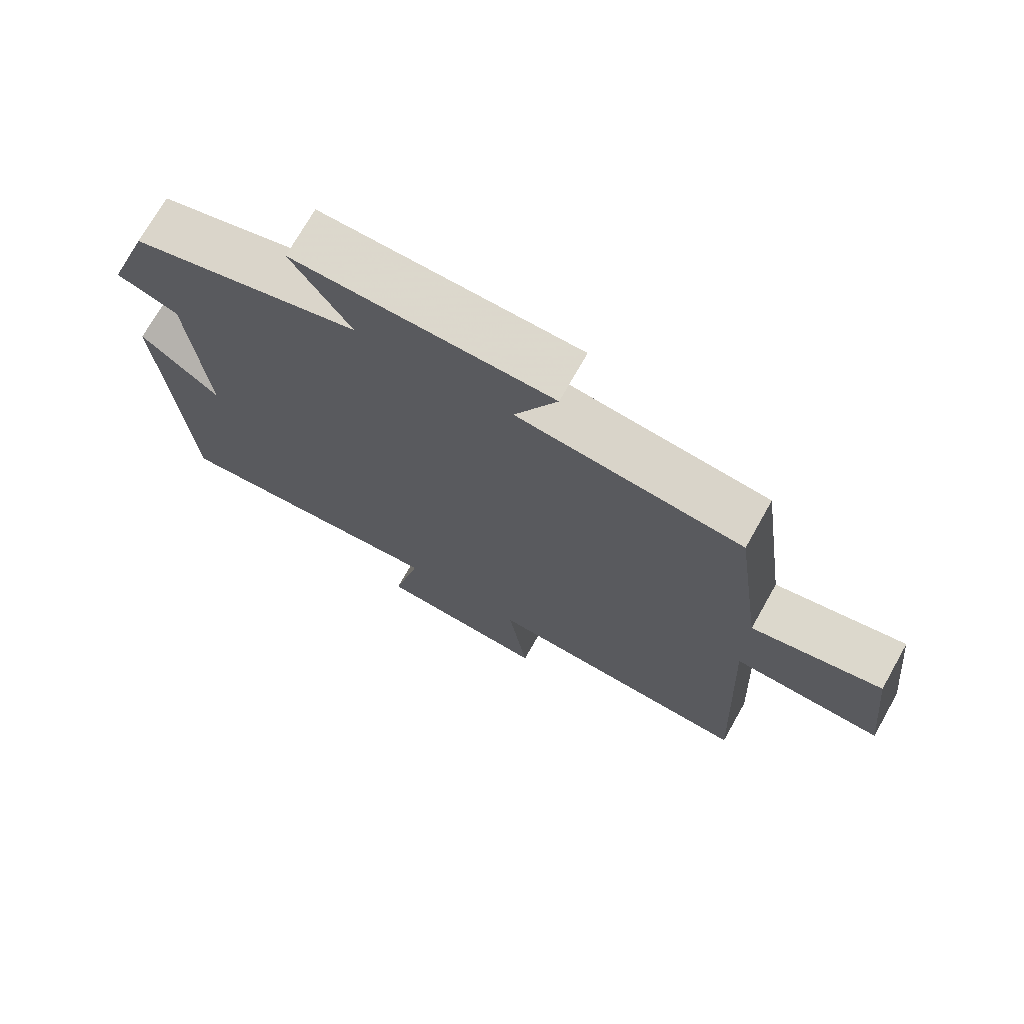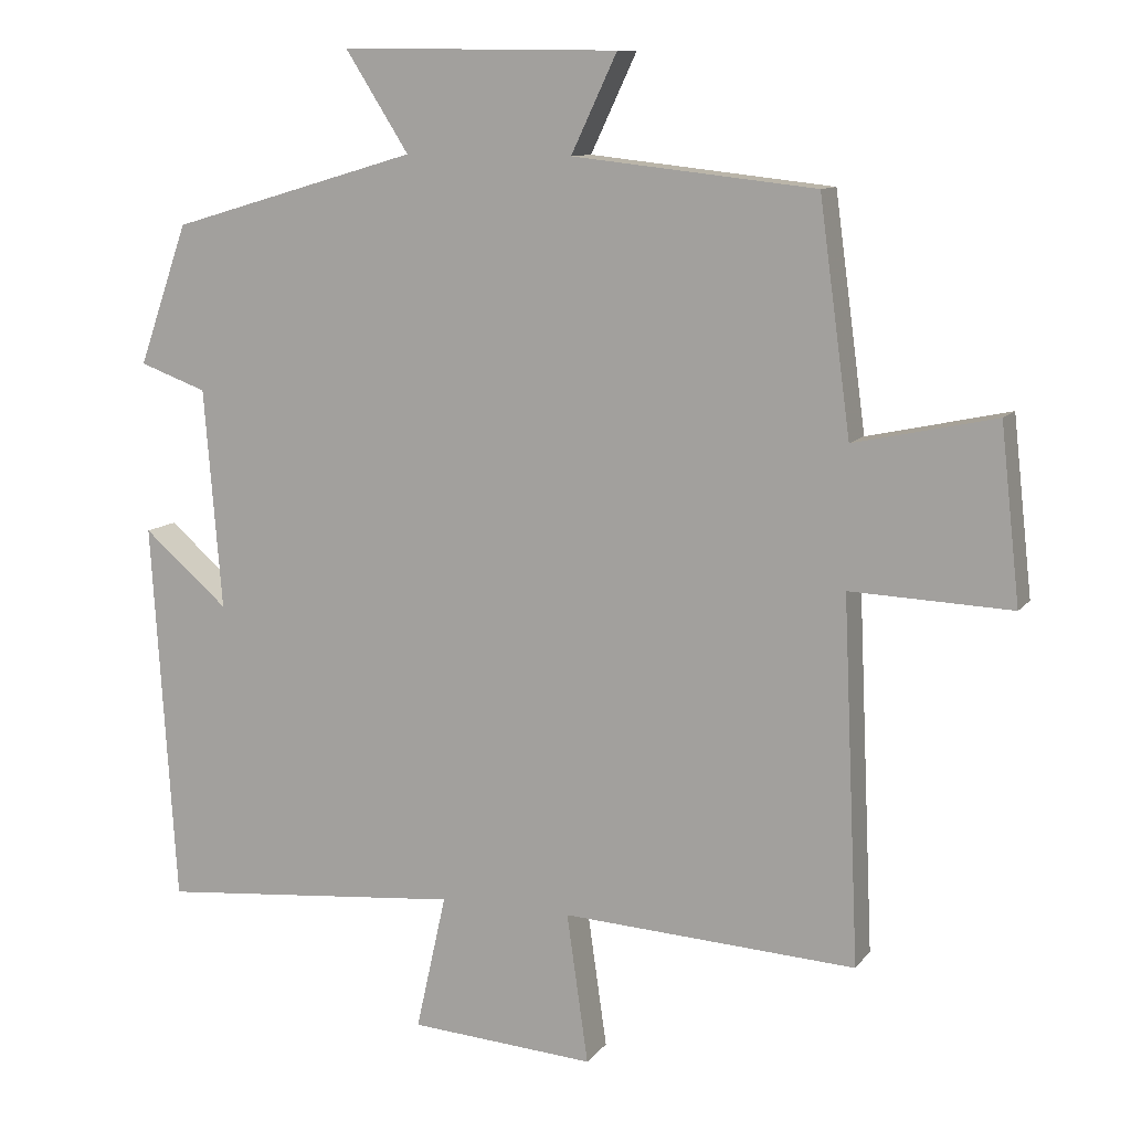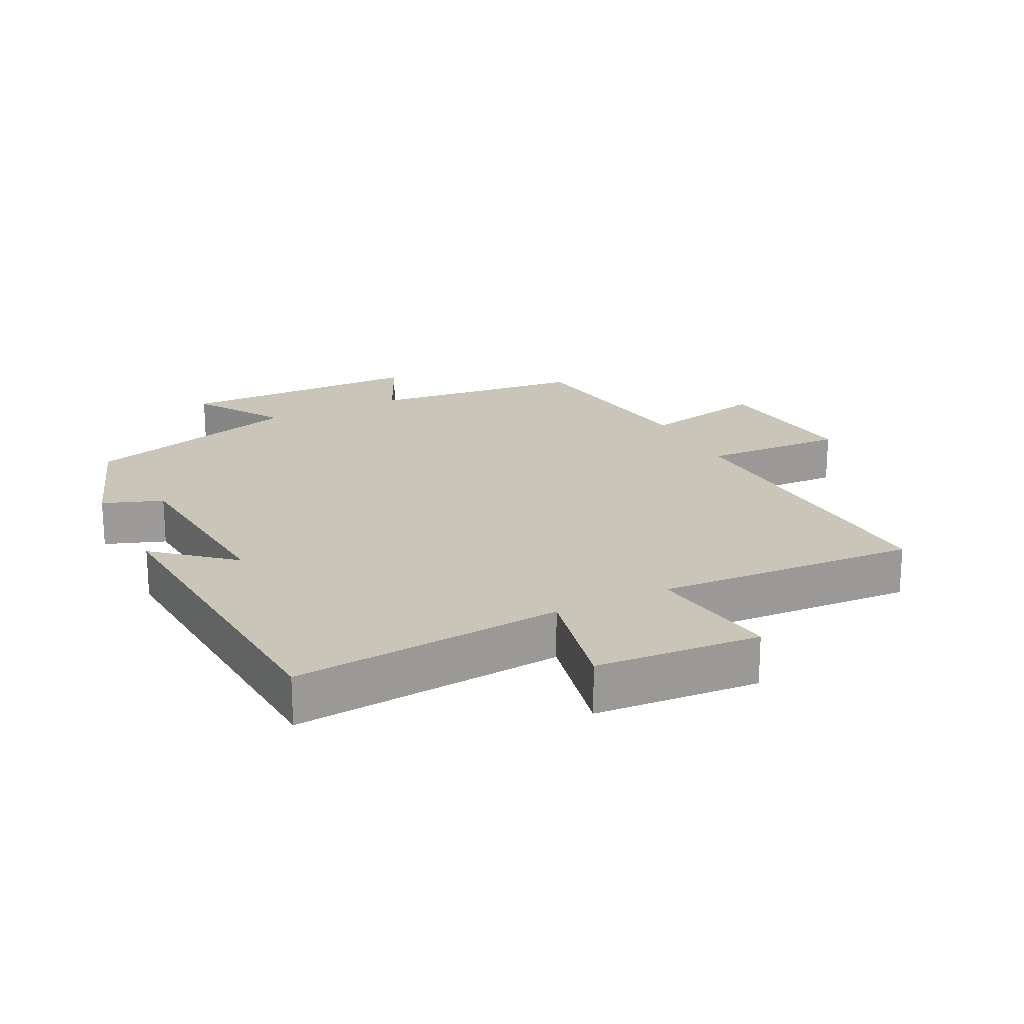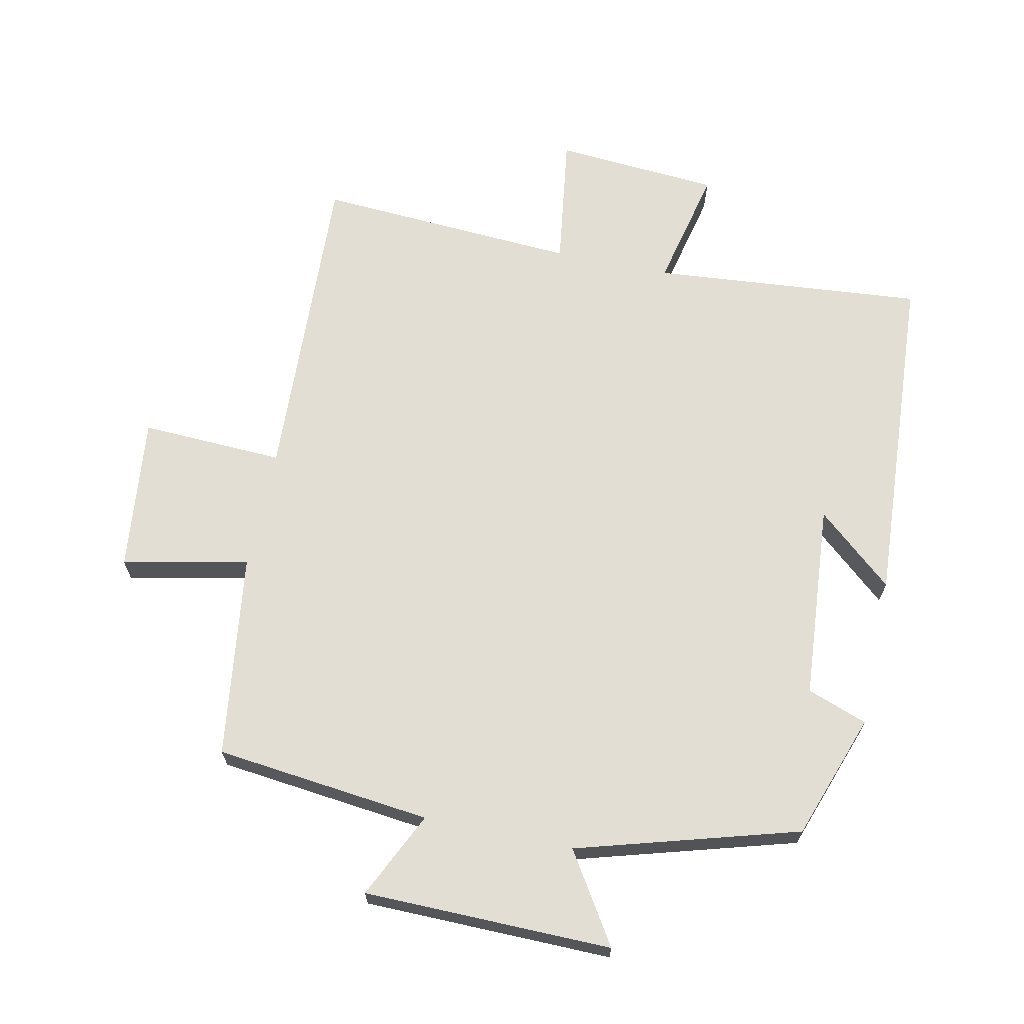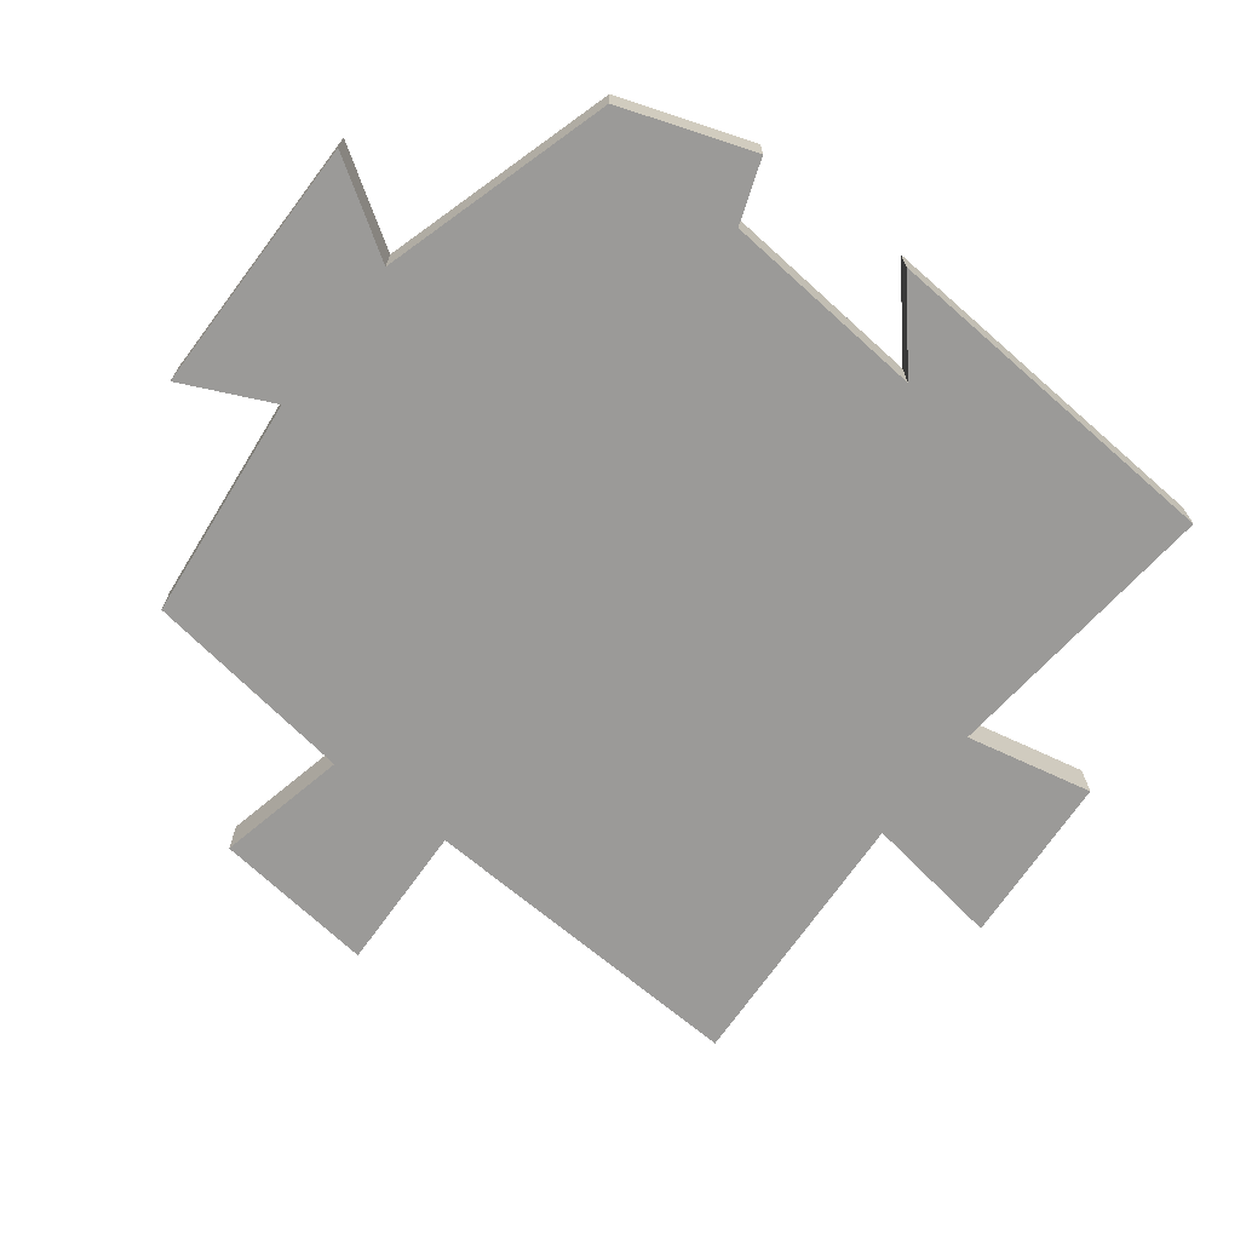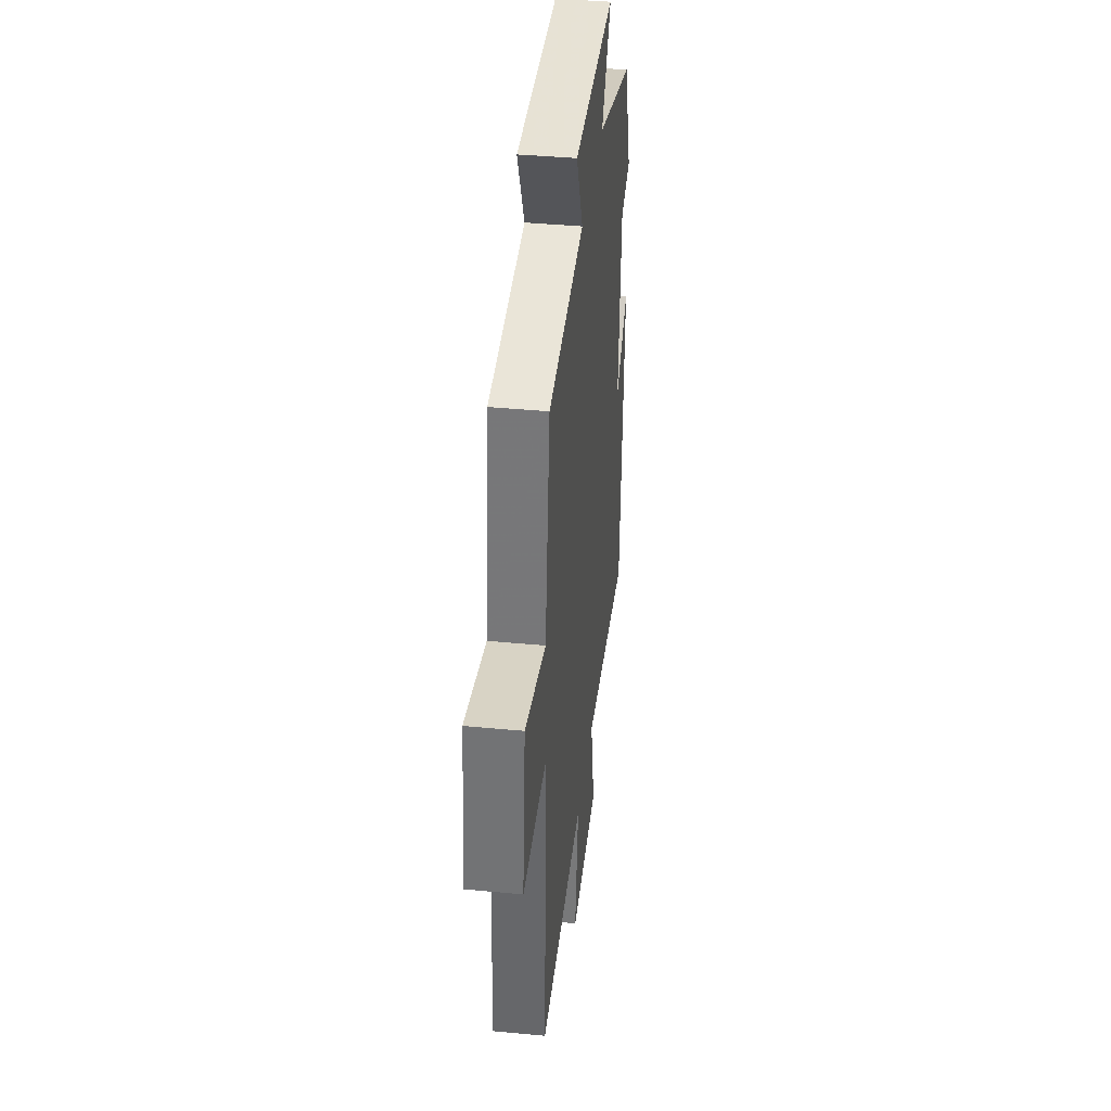
<metadata>
{"format":"obj","ext":"obj","renderer":"f3d","projection":"perspective","resolution":1024,"background":"white","views":[{"elev":72.6,"azim":-150.6,"up":"+Z"},{"elev":10.5,"azim":-158.2,"up":"+Z"},{"elev":20.6,"azim":153.4,"up":"+Y"},{"elev":67.2,"azim":12.0,"up":"+Y"},{"elev":-69.3,"azim":52.3,"up":"+Y"},{"elev":39.5,"azim":-83.2,"up":"+Z"}]}
</metadata>
<code>
v -0.458 0.07 0.464
v -0.13 0.07 0.5
v -0.192 0.07 0.631
v 0.184 0.07 0.635
v 0.098 0.07 0.5
v 0.433 0.07 0.402
v 0.5 0.07 0.212
v 0.409 0.07 0.179
v 0.385 0.07 -0.119
v 0.5 0.07 -0.02
v 0.467 0.07 -0.537
v 0.055 0.07 -0.5
v 0.096 0.07 -0.684
v -0.154 0.07 -0.702
v -0.125 0.07 -0.5
v -0.522 0.07 -0.523
v -0.5 0.07 -0.033
v -0.717 0.07 -0.042
v -0.691 0.07 0.194
v -0.5 0.07 0.153
v -0.458 0 0.464
v -0.13 0 0.5
v -0.192 0 0.631
v 0.184 0 0.635
v 0.098 0 0.5
v 0.433 0 0.402
v 0.5 0 0.212
v 0.409 0 0.179
v 0.385 0 -0.119
v 0.5 0 -0.02
v 0.467 0 -0.537
v 0.055 0 -0.5
v 0.096 0 -0.684
v -0.154 0 -0.702
v -0.125 0 -0.5
v -0.522 0 -0.523
v -0.5 0 -0.033
v -0.717 0 -0.042
v -0.691 0 0.194
v -0.5 0 0.153
f 17 18 19 20
f 17 20 1 2
f 15 16 17 2
f 12 13 14 15
f 12 15 2
f 9 10 11 12
f 8 9 12 2
f 7 8 2
f 6 7 2
f 5 6 2
f 2 3 4 5
f 40 39 38 37
f 22 21 40 37
f 22 37 36 35
f 35 34 33 32
f 22 35 32
f 32 31 30 29
f 22 32 29 28
f 22 28 27
f 22 27 26
f 22 26 25
f 25 24 23 22
f 1 21 22 2
f 2 22 23 3
f 3 23 24 4
f 4 24 25 5
f 5 25 26 6
f 6 26 27 7
f 7 27 28 8
f 8 28 29 9
f 9 29 30 10
f 10 30 31 11
f 11 31 32 12
f 12 32 33 13
f 13 33 34 14
f 14 34 35 15
f 15 35 36 16
f 16 36 37 17
f 17 37 38 18
f 18 38 39 19
f 19 39 40 20
f 20 40 21 1

</code>
